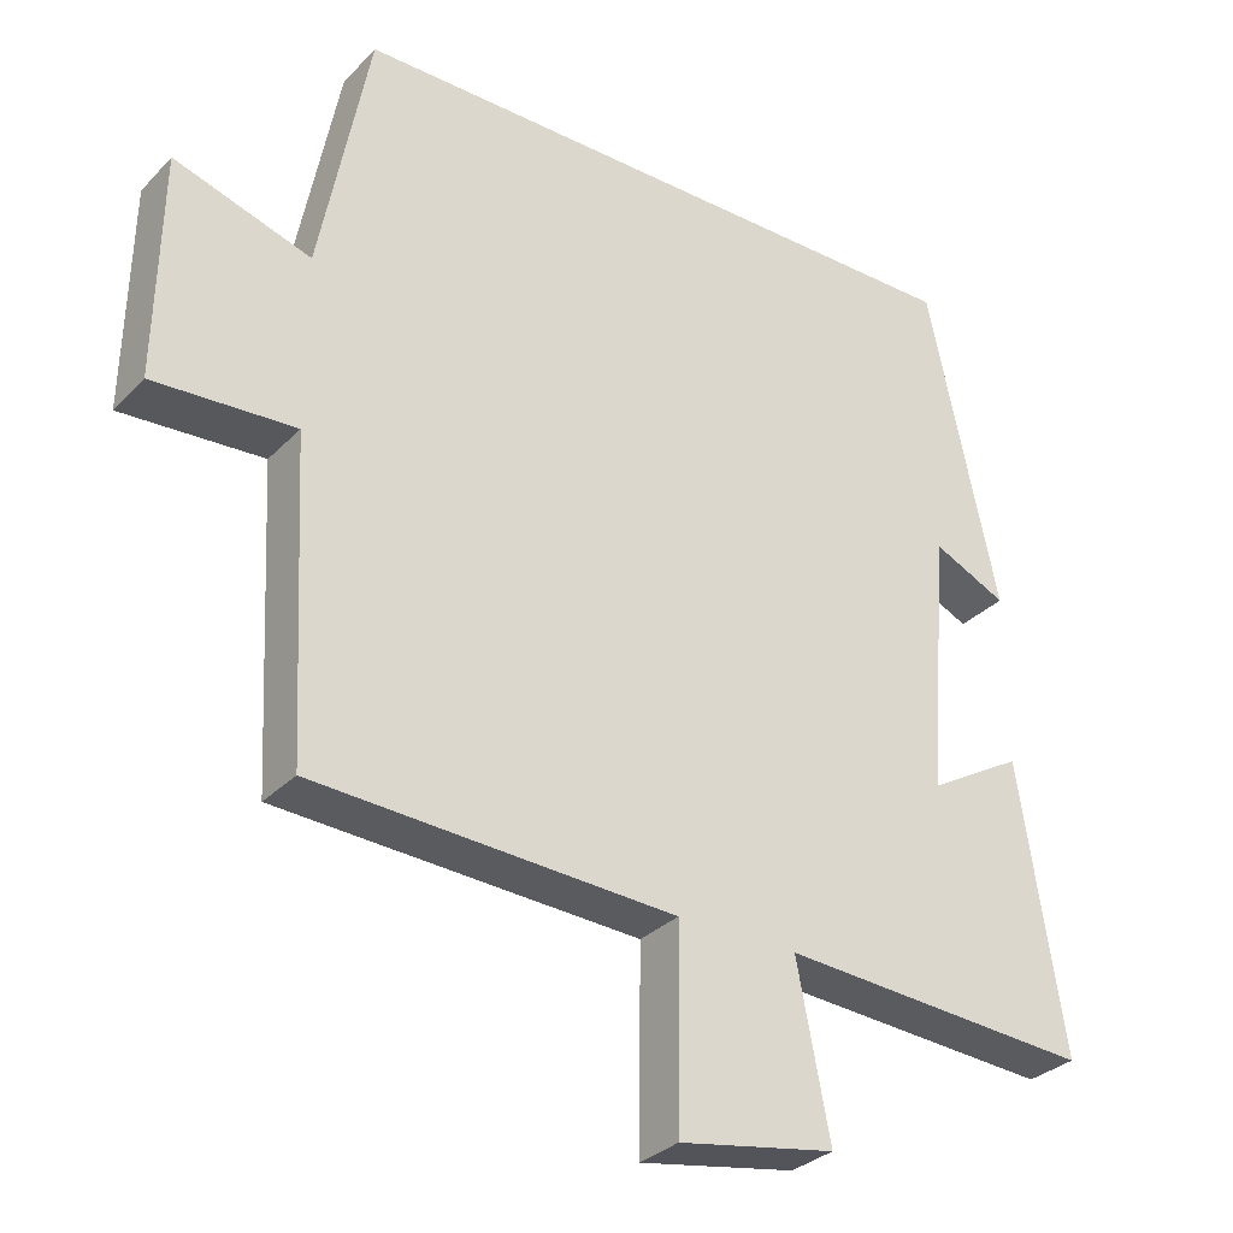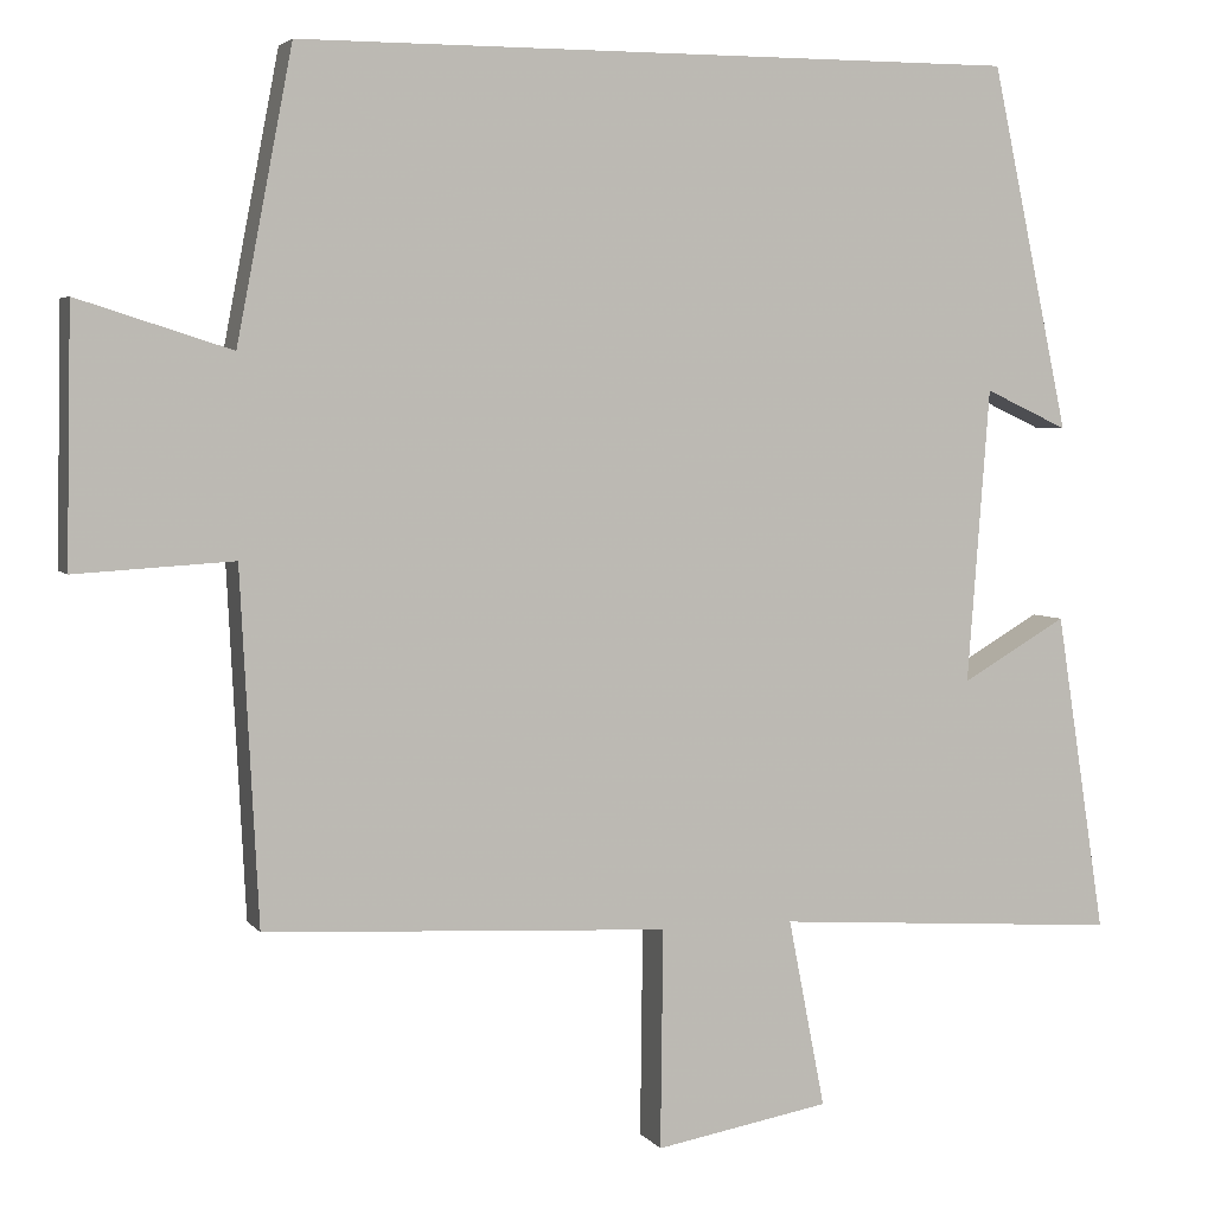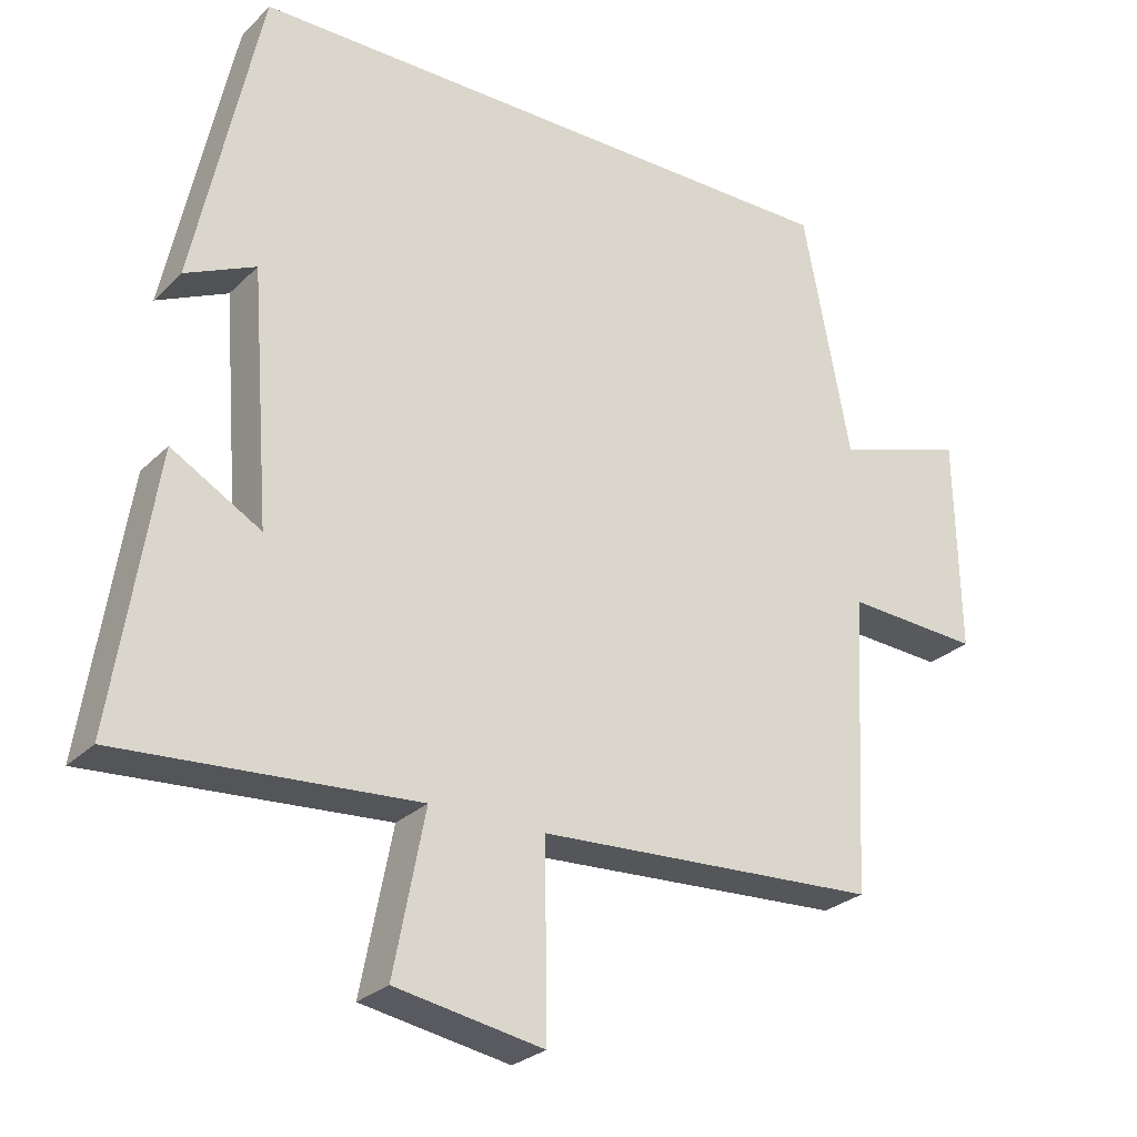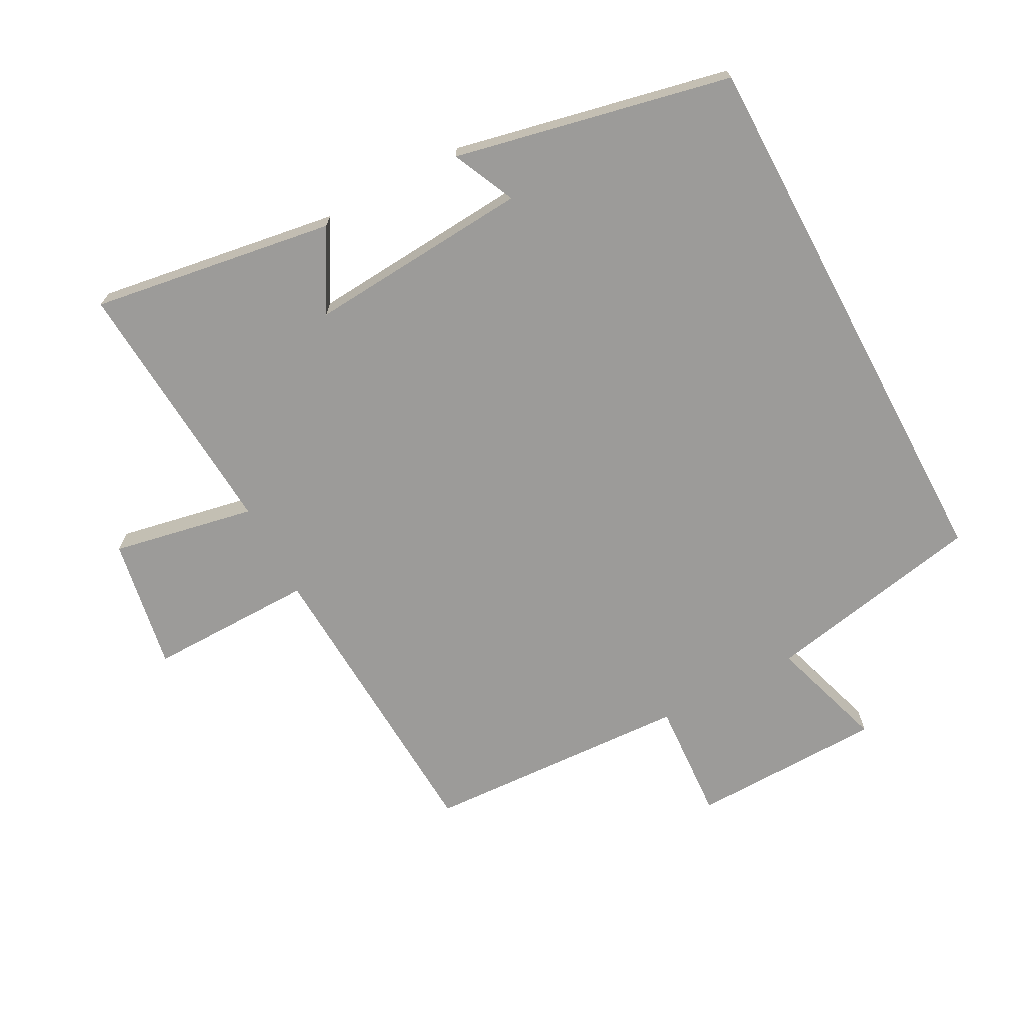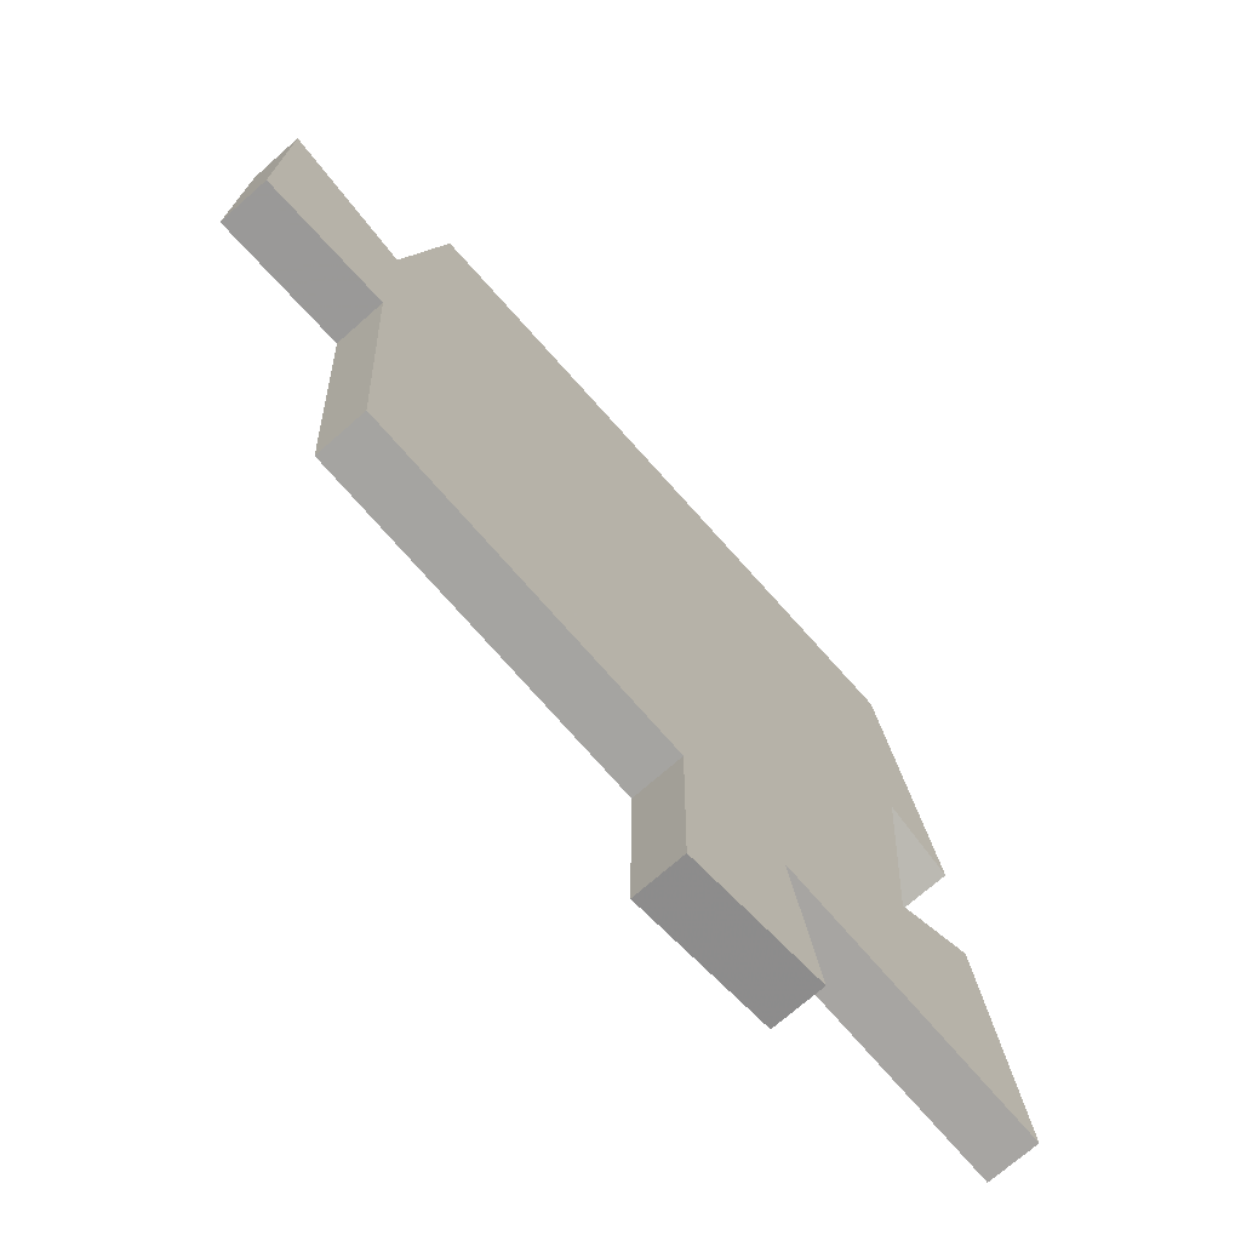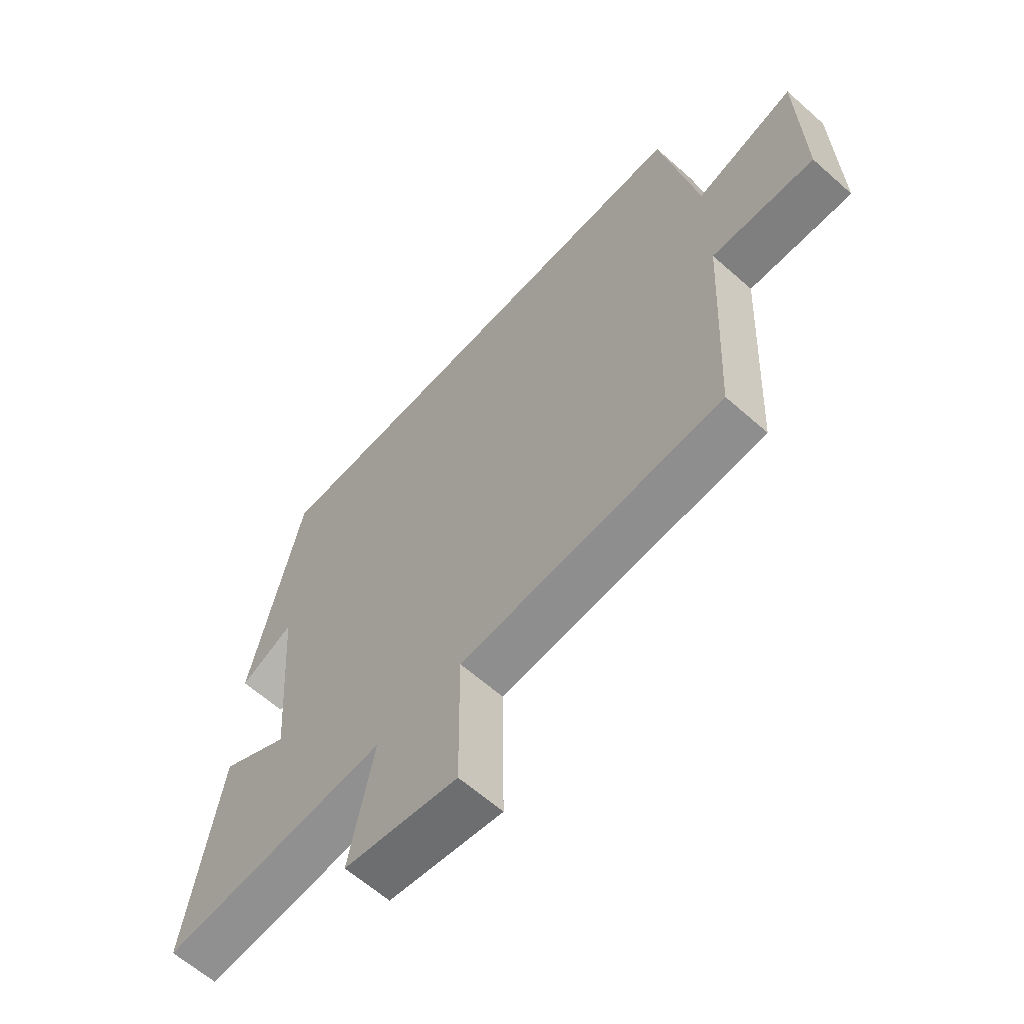
<metadata>
{"format":"obj","ext":"obj","renderer":"f3d","projection":"perspective","resolution":1024,"background":"white","views":[{"elev":-31.1,"azim":144.6,"up":"+Z"},{"elev":4.2,"azim":161.1,"up":"+Z"},{"elev":-27.1,"azim":-34.5,"up":"+Z"},{"elev":-69.8,"azim":-61.9,"up":"+Y"},{"elev":-71.4,"azim":131.5,"up":"+Z"},{"elev":-62.6,"azim":48.1,"up":"+Z"}]}
</metadata>
<code>
v -0.558 0.07 -0.528
v -0.5 0.07 -0.153
v -0.377 0.07 -0.224
v -0.403 0.07 0.12
v -0.5 0.07 0.075
v -0.409 0.07 0.5
v 0.435 0.07 0.5
v 0.5 0.07 0.163
v 0.679 0.07 0.22
v 0.685 0.07 -0.076
v 0.5 0.07 -0.065
v 0.479 0.07 -0.475
v 0.007 0.07 -0.5
v 0.01 0.07 -0.756
v -0.194 0.07 -0.72
v -0.151 0.07 -0.5
v -0.558 0 -0.528
v -0.5 0 -0.153
v -0.377 0 -0.224
v -0.403 0 0.12
v -0.5 0 0.075
v -0.409 0 0.5
v 0.435 0 0.5
v 0.5 0 0.163
v 0.679 0 0.22
v 0.685 0 -0.076
v 0.5 0 -0.065
v 0.479 0 -0.475
v 0.007 0 -0.5
v 0.01 0 -0.756
v -0.194 0 -0.72
v -0.151 0 -0.5
f 13 14 15 16
f 11 12 13 16
f 11 16 1
f 8 9 10 11
f 4 5 6
f 3 4 6 7
f 1 2 3
f 7 8 11
f 1 3 7 11
f 32 31 30 29
f 32 29 28 27
f 17 32 27
f 27 26 25 24
f 22 21 20
f 23 22 20 19
f 19 18 17
f 27 24 23
f 27 23 19 17
f 1 17 18 2
f 2 18 19 3
f 3 19 20 4
f 4 20 21 5
f 5 21 22 6
f 6 22 23 7
f 7 23 24 8
f 8 24 25 9
f 9 25 26 10
f 10 26 27 11
f 11 27 28 12
f 12 28 29 13
f 13 29 30 14
f 14 30 31 15
f 15 31 32 16
f 16 32 17 1

</code>
